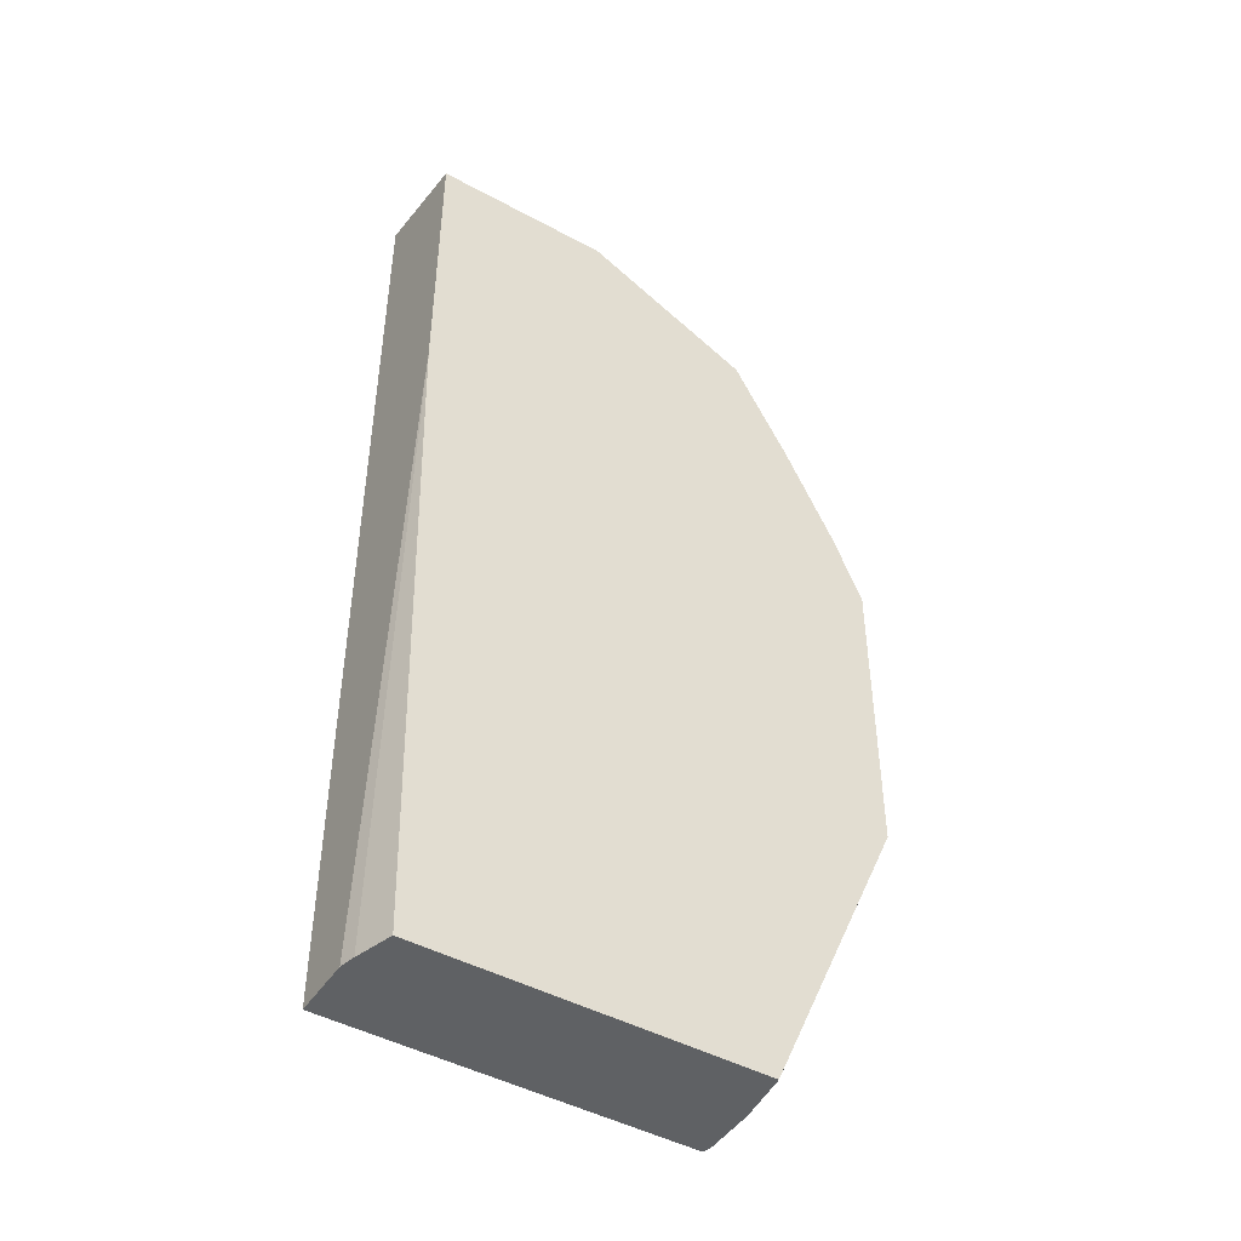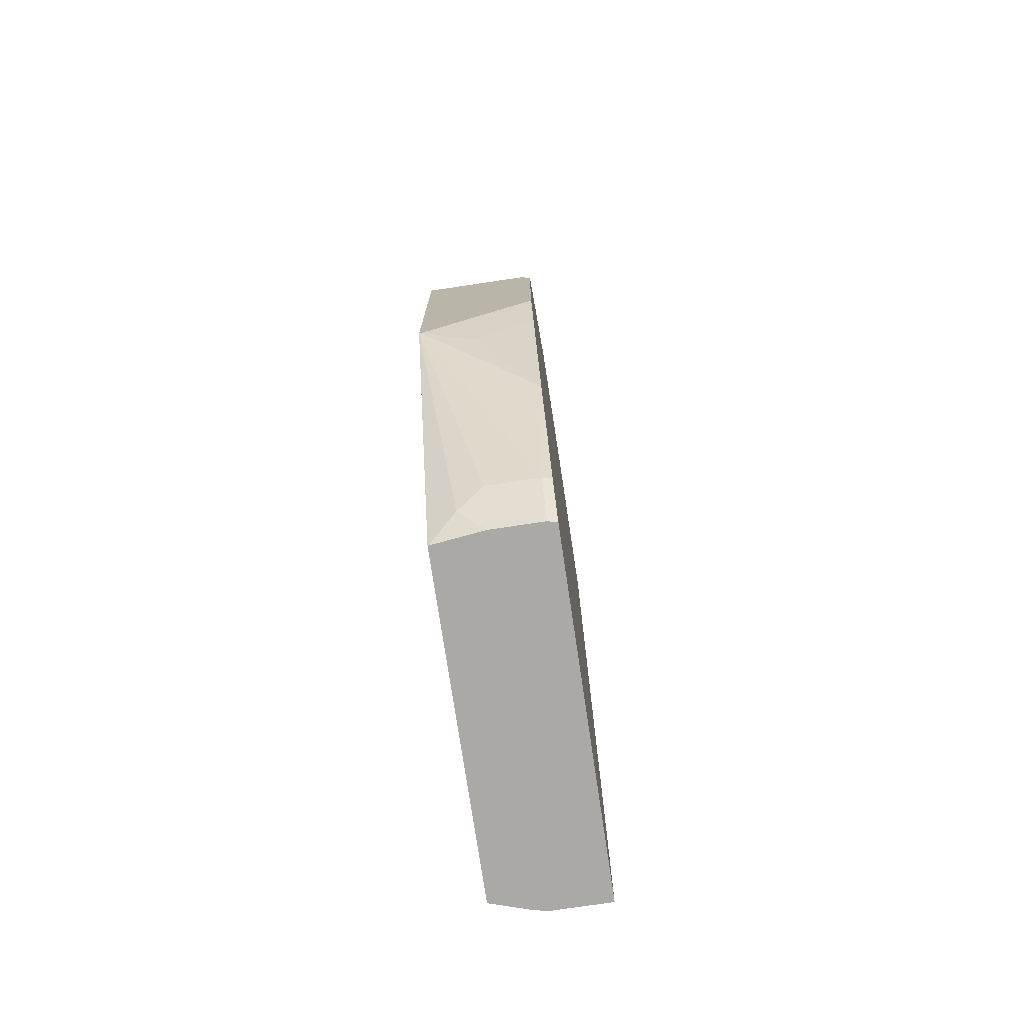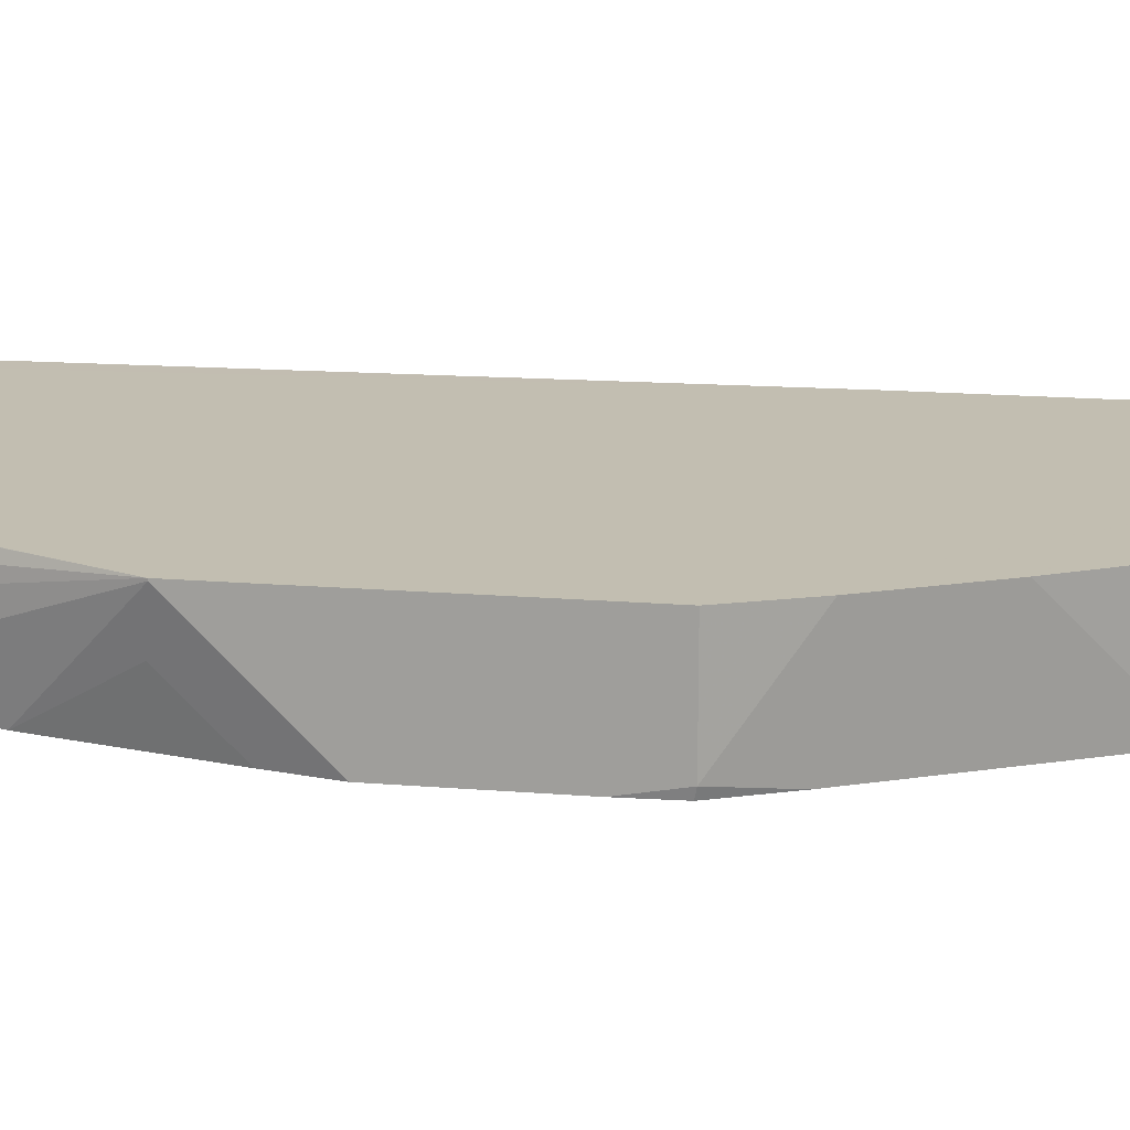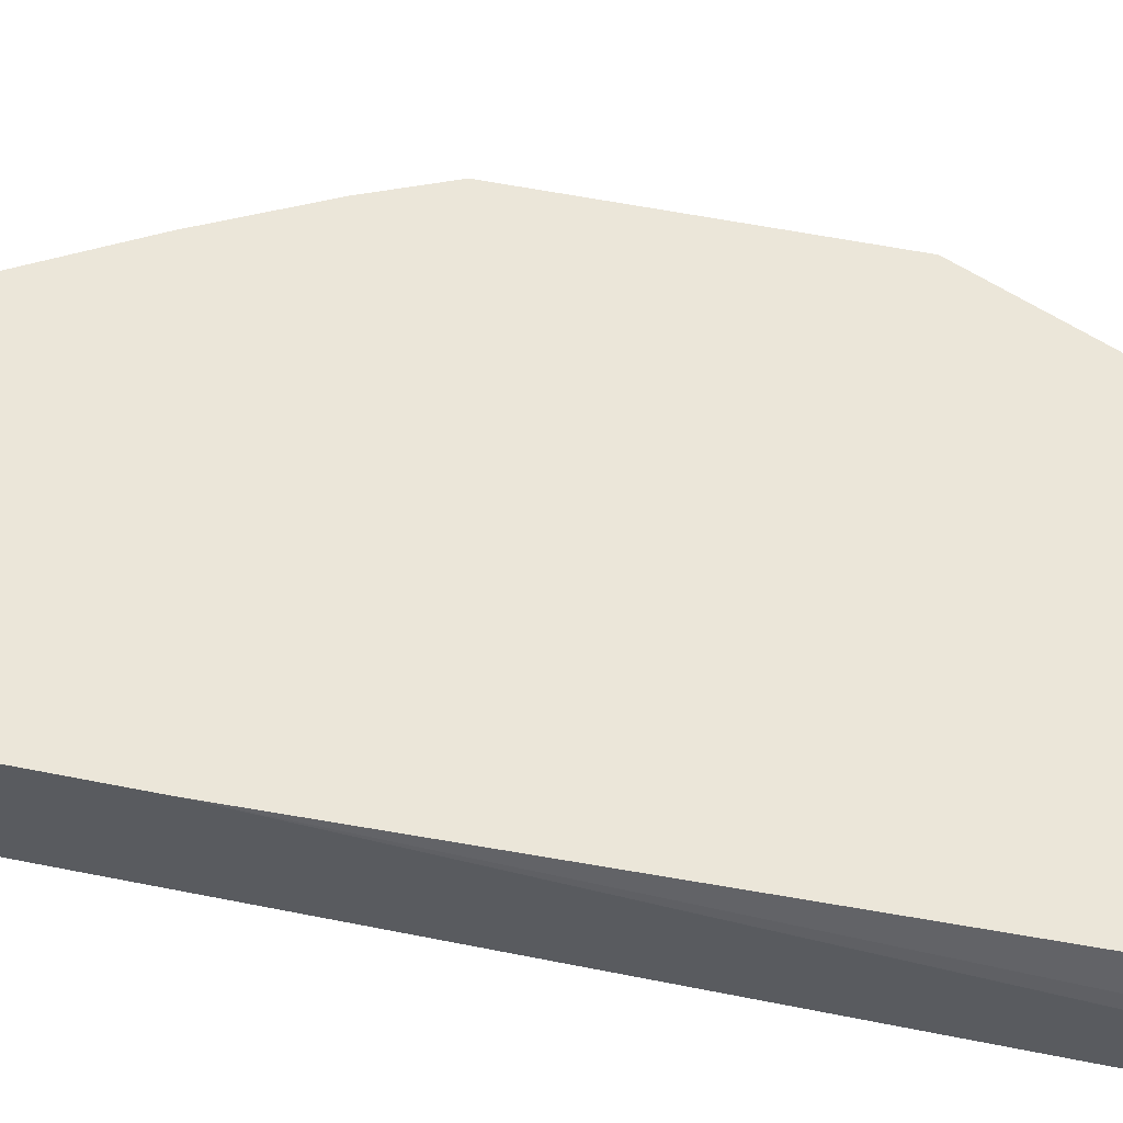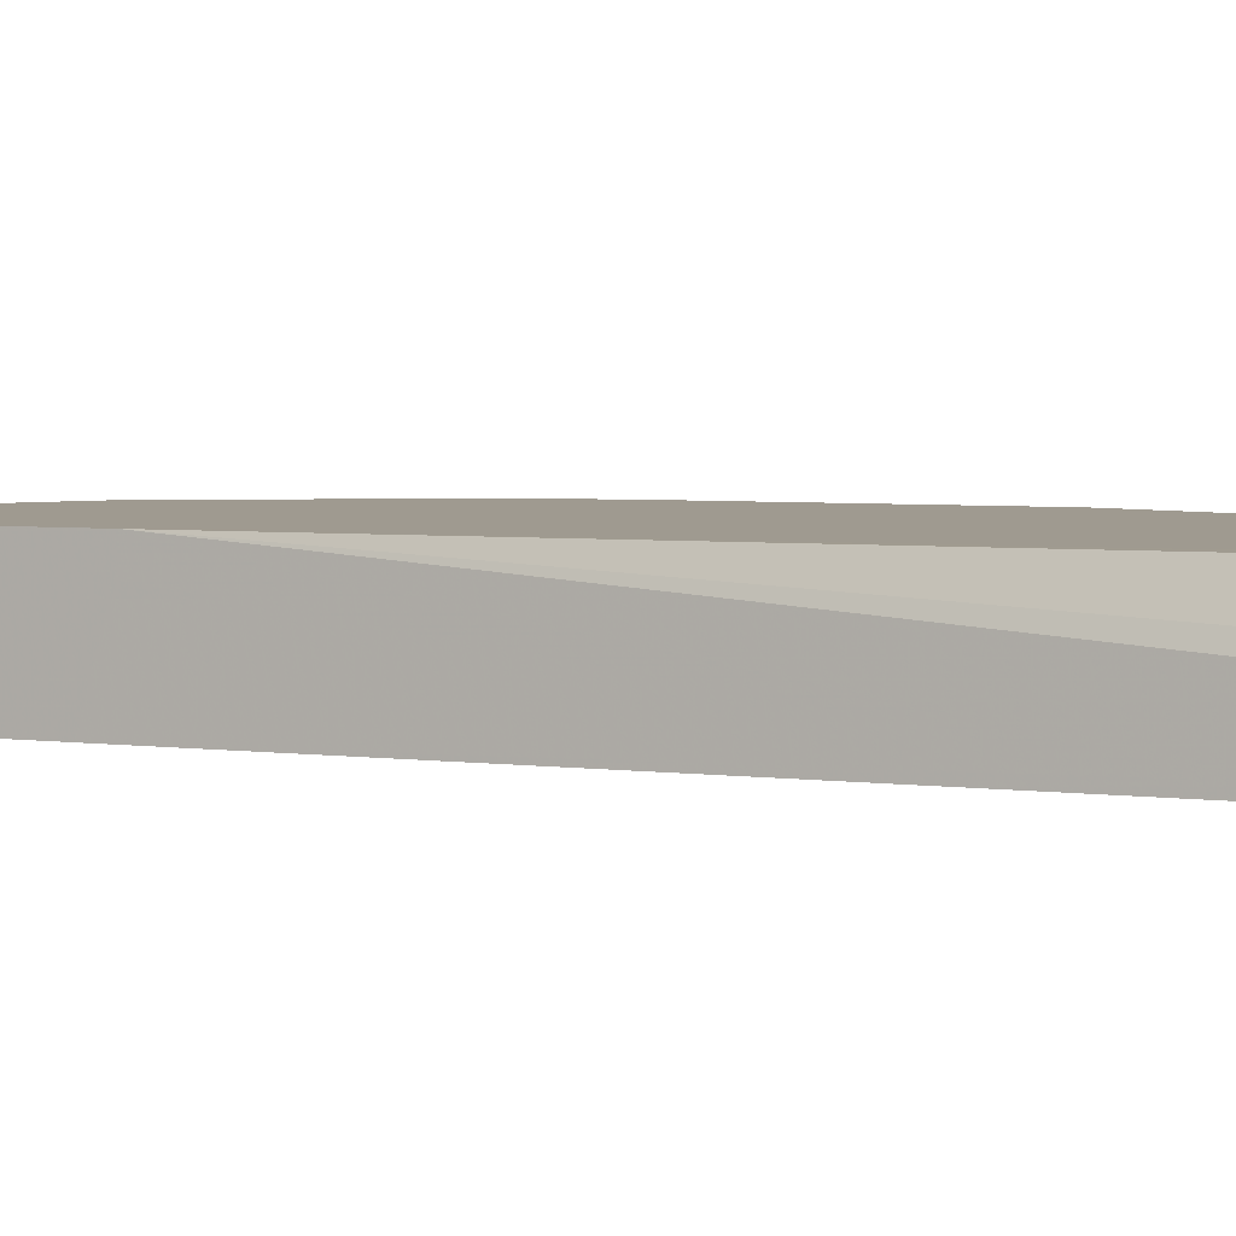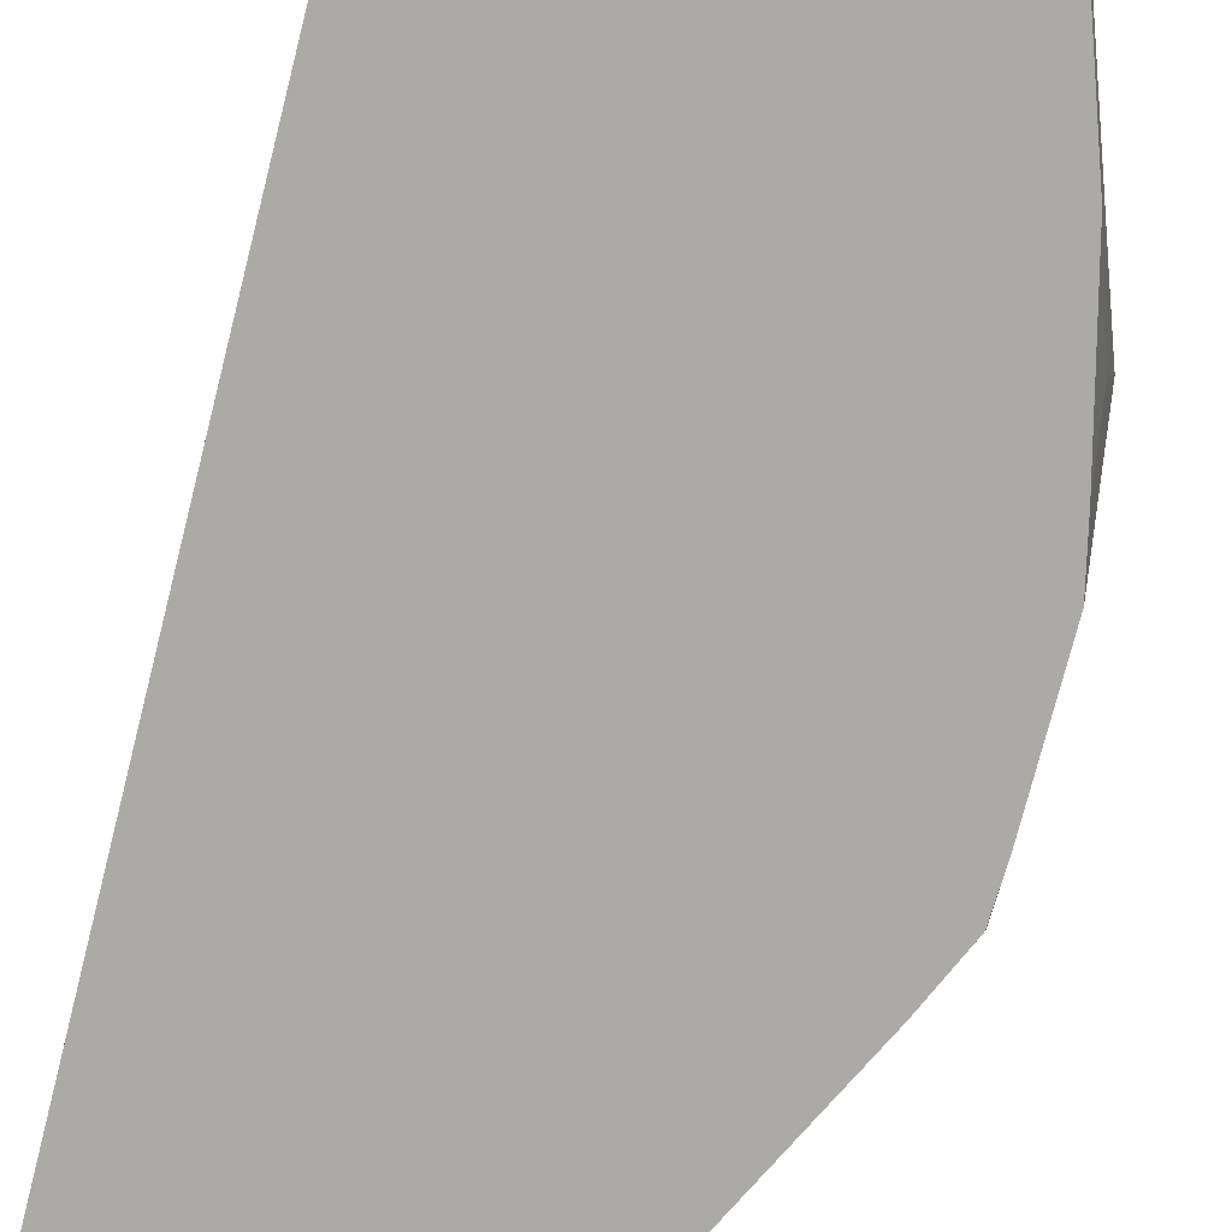
<metadata>
{"format":"obj","ext":"obj","renderer":"f3d","projection":"perspective","resolution":1024,"background":"white","views":[{"elev":-46.2,"azim":148.2,"up":"+Z"},{"elev":-75.6,"azim":-81.5,"up":"+Z"},{"elev":17.1,"azim":-80.7,"up":"+Y"},{"elev":55.5,"azim":102.0,"up":"+Y"},{"elev":3.9,"azim":115.3,"up":"+Y"},{"elev":-75.8,"azim":165.7,"up":"+Y"}]}
</metadata>
<code>
v -0.1831 0.3829 -0.08326
v -0.1831 0.4168 -0.08326
v -0.1831 0.3799 -0.09991
v -0.1825 0.3799 -0.08386
v -0.1733 0.3799 -0.06357
v -0.1733 0.4168 -0.05983
v -0.1831 0.4168 -0.1831
v -0.1831 0.3799 -0.1468
v -0.1665 0.3799 -0.04995
v -0.1387 0.3799 0.005529
v -0.1566 0.4168 -0.02656
v -0.1392 0.4168 -0.2834
v -0.1393 0.4166 -0.2834
v -0.1457 0.4079 -0.2747
v -0.1498 0.3996 -0.2664
v -0.1831 0.4162 -0.1831
v -0.179 0.3799 -0.1655
v -0.09436 0.3799 0.02774
v -0.1276 0.3885 0.01109
v -0.1326 0.4168 0.008597
v -0.1387 0.4168 0.005529
v -0.08815 0.4168 -0.2834
v -0.1413 0.3996 -0.2834
v -0.1498 0.3829 -0.2664
v -0.1665 0.3799 -0.2164
v -0.179 0.3996 -0.1852
v -0.08629 0.3799 0.03177
v -0.09935 0.4168 0.02525
v -0.02995 0.4167 -0.2834
v -0.03733 0.4168 -0.2649
v -0.1413 0.3829 -0.2834
v -0.1445 0.3799 -0.2758
v -0.1491 0.3799 -0.2667
v -0.08437 0.4168 0.03273
v -0.08325 0.3799 0.03327
v -0.02607 0.4046 -0.2834
v -0.02473 0.4168 -0.0636
v -0.1408 0.3806 -0.2834
v -0.1406 0.3799 -0.2834
v -0.08325 0.4168 0.03327
v -0.0333 0.3799 0.04315
v -0.02482 0.3996 -0.2834
v -0.02473 0.4168 0.03327
v -0.02473 0.4162 -0.0636
v -0.02482 0.3799 -0.2834
v -0.02473 0.3799 0.04315
v -0.02473 0.4082 -0.06258
v -0.02473 0.3799 -0.05427
f 14 23 15
f 15 23 31
f 15 31 24
f 16 26 17
f 17 26 25
f 16 24 25
f 44 47 45
f 16 25 26
f 12 23 13
f 12 22 29
f 12 38 31
f 12 39 38
f 12 45 39
f 12 42 45
f 12 36 42
f 12 29 36
f 10 21 11
f 45 47 48
f 18 27 28
f 12 31 23
f 18 28 20
f 37 44 45
f 22 30 29
f 10 19 20
f 40 46 43
f 40 41 46
f 37 45 42
f 37 47 44
f 37 48 47
f 37 46 48
f 37 43 46
f 36 37 42
f 18 20 19
f 35 41 40
f 32 38 39
f 31 38 32
f 29 37 36
f 29 30 37
f 27 35 34
f 27 34 28
f 24 33 25
f 24 32 33
f 24 31 32
f 34 35 40
f 10 18 19
f 13 23 14
f 7 24 16
f 2 22 12
f 2 30 22
f 2 37 30
f 2 43 37
f 2 40 43
f 2 34 40
f 2 28 34
f 2 20 28
f 2 21 20
f 2 12 7
f 2 11 21
f 1 6 2
f 1 5 6
f 1 4 5
f 1 3 4
f 1 8 3
f 1 16 8
f 1 7 16
f 1 2 7
f 8 16 17
f 2 6 11
f 3 8 17
f 10 20 21
f 3 25 33
f 7 15 24
f 3 17 25
f 7 14 15
f 7 12 13
f 6 10 11
f 6 9 10
f 5 9 6
f 3 5 4
f 3 9 5
f 3 10 9
f 7 13 14
f 3 27 18
f 3 18 10
f 3 33 32
f 3 39 45
f 3 45 48
f 3 32 39
f 3 46 41
f 3 41 35
f 3 35 27
f 3 48 46

</code>
